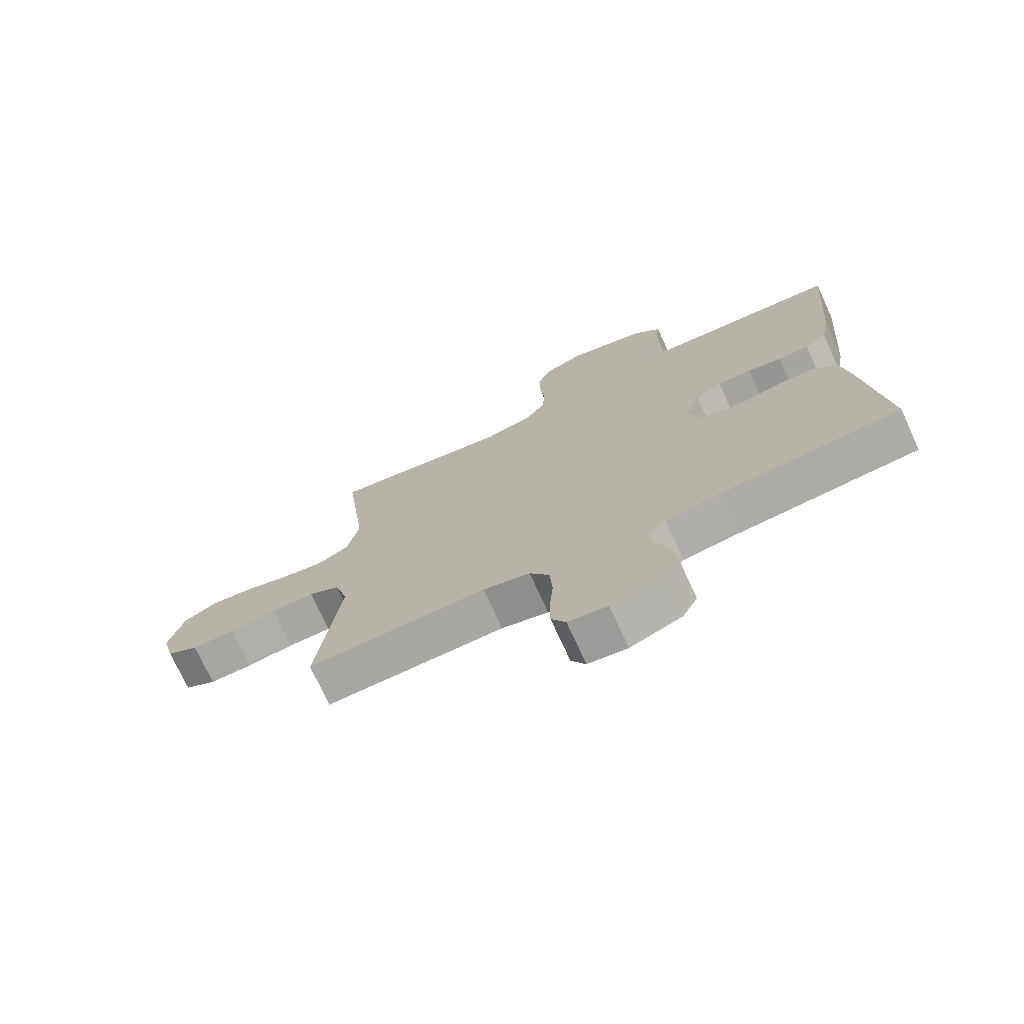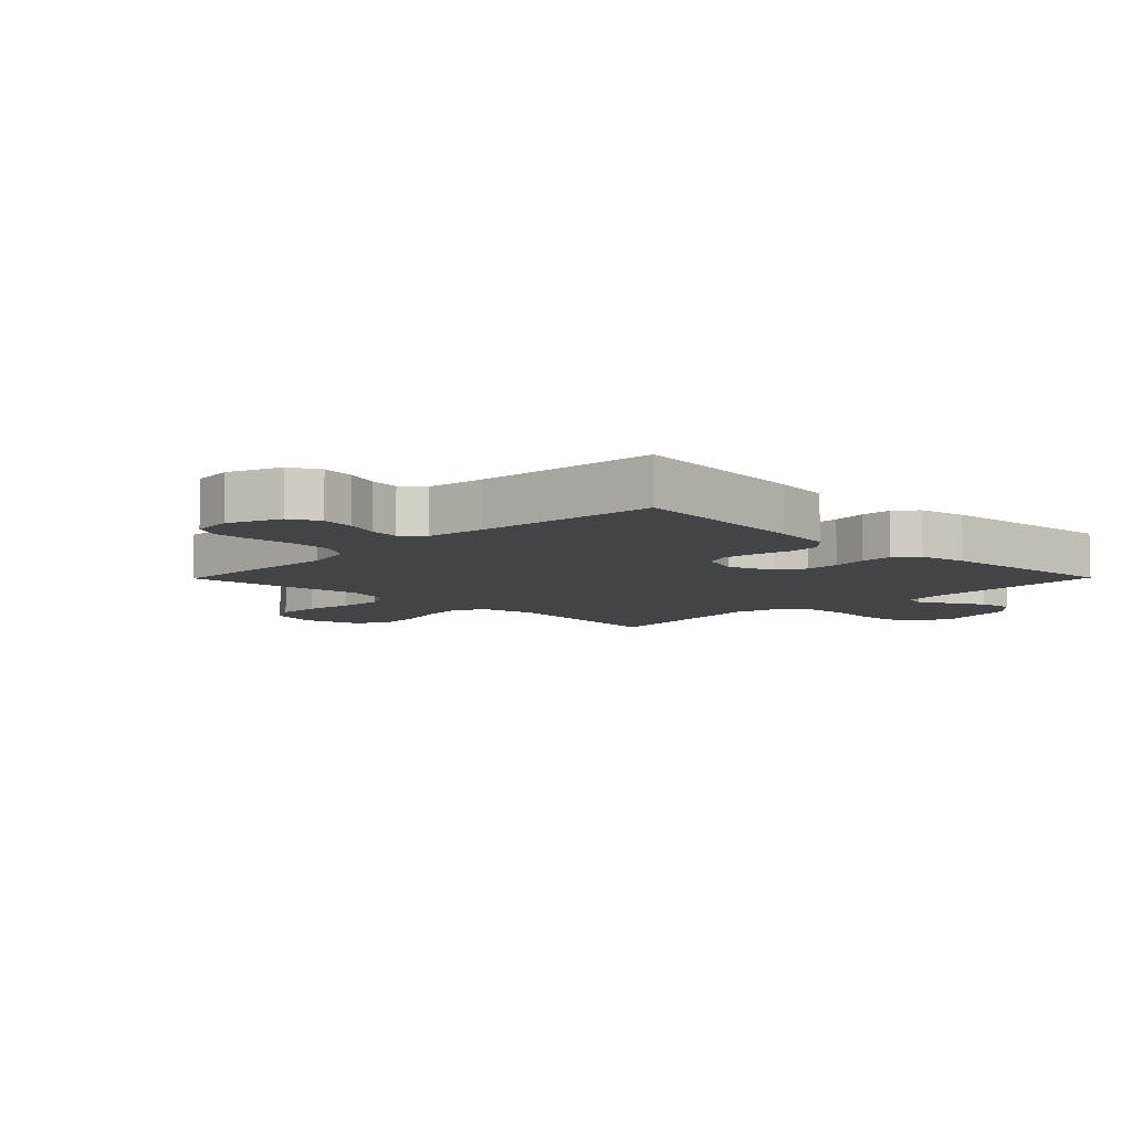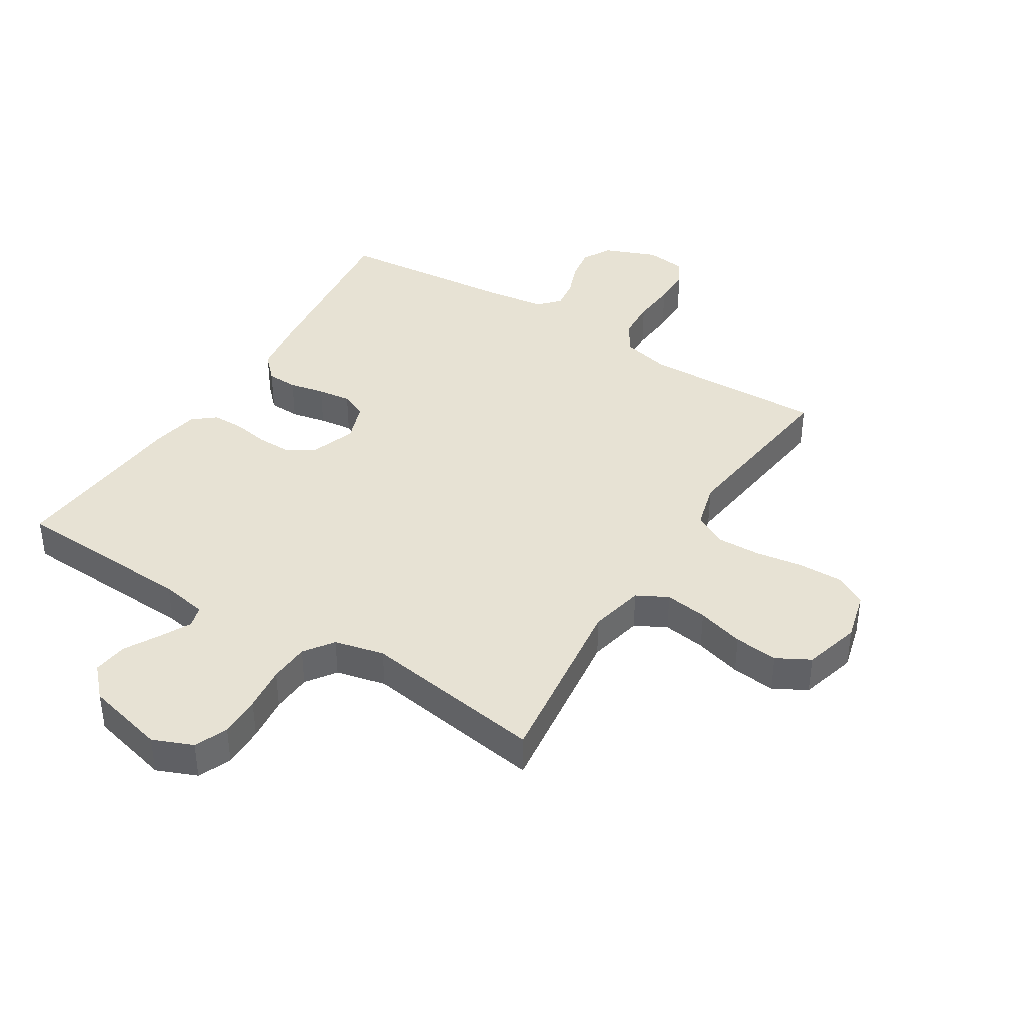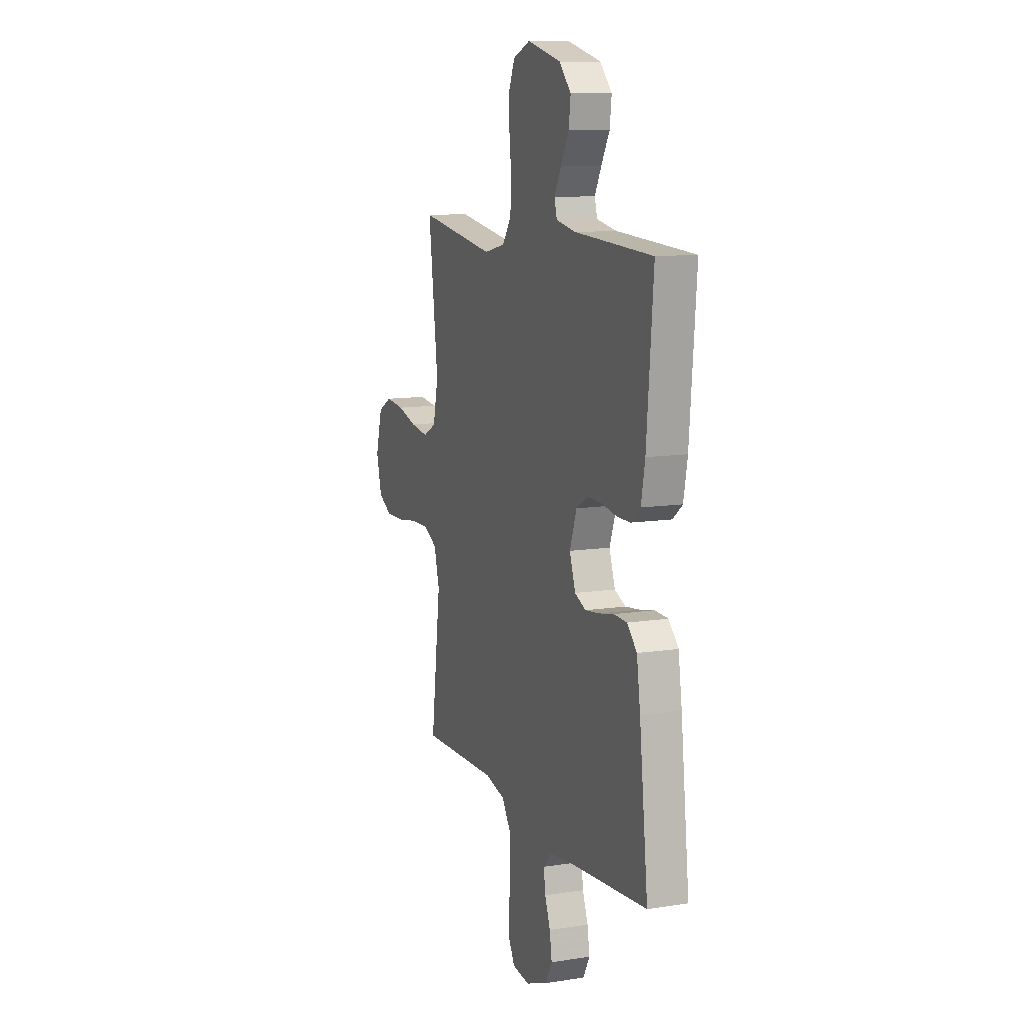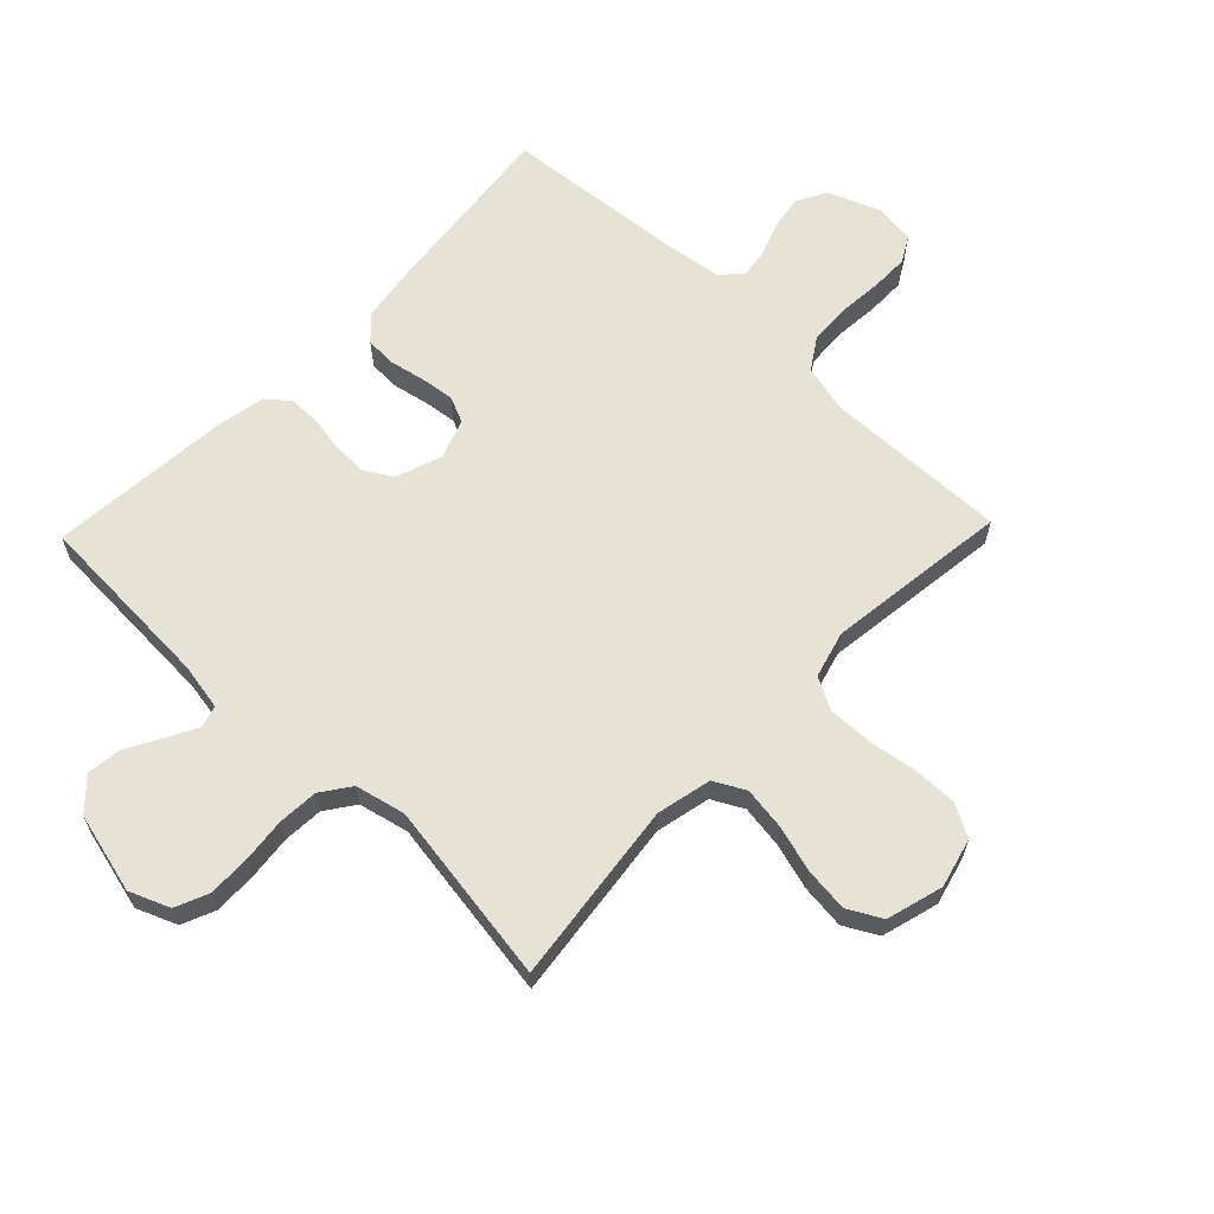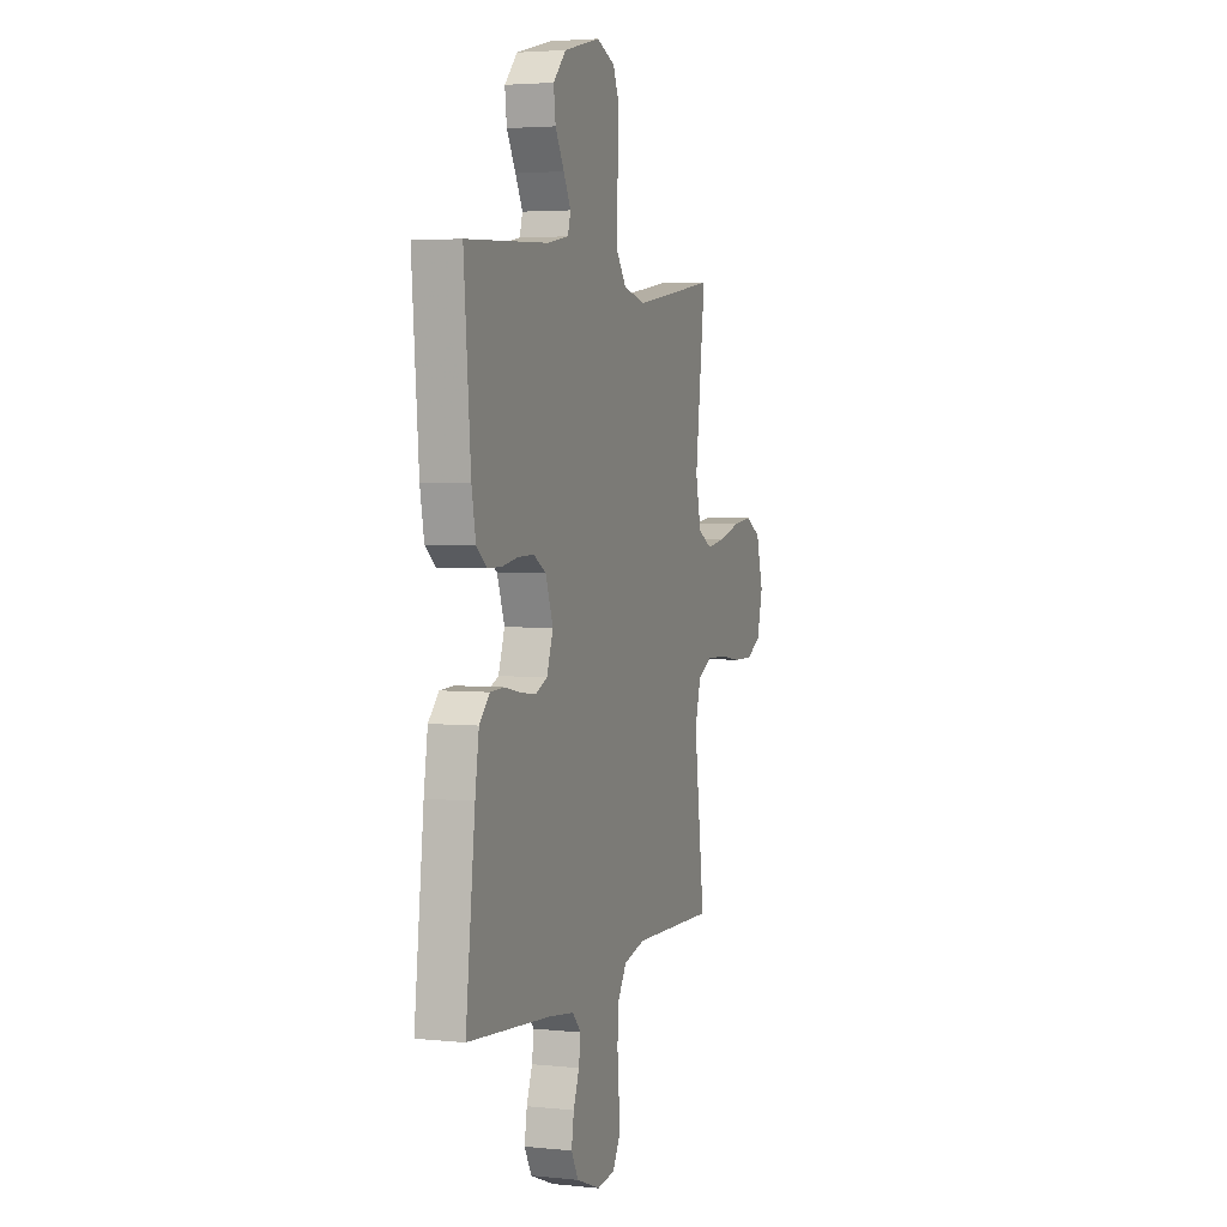
<metadata>
{"format":"obj","ext":"obj","renderer":"f3d","projection":"perspective","resolution":1024,"background":"white","views":[{"elev":-73.6,"azim":-155.4,"up":"+Z"},{"elev":-7.7,"azim":-134.6,"up":"+Y"},{"elev":40.0,"azim":31.9,"up":"+Y"},{"elev":11.0,"azim":-111.1,"up":"+Z"},{"elev":63.3,"azim":43.9,"up":"+Y"},{"elev":3.6,"azim":-70.9,"up":"+Z"}]}
</metadata>
<code>
v -0.5 0.07 0.5
v -0.2 0.07 0.515
v -0.123 0.07 0.529
v -0.113 0.07 0.565
v -0.139 0.07 0.615
v -0.171 0.07 0.672
v -0.178 0.07 0.729
v -0.132 0.07 0.778
v 0 0.07 0.811
v 0.066 0.07 0.784
v 0.089 0.07 0.73
v 0.088 0.07 0.661
v 0.08 0.07 0.587
v 0.084 0.07 0.521
v 0.118 0.07 0.473
v 0.2 0.07 0.454
v 0.5 0.07 0.5
v 0.463 0.07 0.2
v 0.483 0.07 0.11
v 0.534 0.07 0.083
v 0.604 0.07 0.093
v 0.681 0.07 0.115
v 0.753 0.07 0.123
v 0.808 0.07 0.093
v 0.834 0.07 0
v 0.813 0.07 -0.081
v 0.76 0.07 -0.11
v 0.688 0.07 -0.109
v 0.609 0.07 -0.097
v 0.536 0.07 -0.095
v 0.483 0.07 -0.123
v 0.462 0.07 -0.2
v 0.5 0.07 -0.5
v 0.2 0.07 -0.492
v 0.121 0.07 -0.511
v 0.088 0.07 -0.562
v 0.084 0.07 -0.629
v 0.09 0.07 -0.702
v 0.09 0.07 -0.765
v 0.066 0.07 -0.807
v 0 0.07 -0.815
v -0.086 0.07 -0.781
v -0.112 0.07 -0.733
v -0.103 0.07 -0.678
v -0.082 0.07 -0.623
v -0.075 0.07 -0.574
v -0.106 0.07 -0.54
v -0.2 0.07 -0.527
v -0.5 0.07 -0.5
v -0.466 0.07 -0.2
v -0.452 0.07 -0.106
v -0.414 0.07 -0.067
v -0.363 0.07 -0.065
v -0.305 0.07 -0.077
v -0.25 0.07 -0.084
v -0.207 0.07 -0.065
v -0.184 0.07 0
v -0.211 0.07 0.075
v -0.256 0.07 0.102
v -0.313 0.07 0.101
v -0.371 0.07 0.091
v -0.423 0.07 0.091
v -0.46 0.07 0.121
v -0.475 0.07 0.2
v -0.5 0 0.5
v -0.2 0 0.515
v -0.123 0 0.529
v -0.113 0 0.565
v -0.139 0 0.615
v -0.171 0 0.672
v -0.178 0 0.729
v -0.132 0 0.778
v 0 0 0.811
v 0.066 0 0.784
v 0.089 0 0.73
v 0.088 0 0.661
v 0.08 0 0.587
v 0.084 0 0.521
v 0.118 0 0.473
v 0.2 0 0.454
v 0.5 0 0.5
v 0.463 0 0.2
v 0.483 0 0.11
v 0.534 0 0.083
v 0.604 0 0.093
v 0.681 0 0.115
v 0.753 0 0.123
v 0.808 0 0.093
v 0.834 0 0
v 0.813 0 -0.081
v 0.76 0 -0.11
v 0.688 0 -0.109
v 0.609 0 -0.097
v 0.536 0 -0.095
v 0.483 0 -0.123
v 0.462 0 -0.2
v 0.5 0 -0.5
v 0.2 0 -0.492
v 0.121 0 -0.511
v 0.088 0 -0.562
v 0.084 0 -0.629
v 0.09 0 -0.702
v 0.09 0 -0.765
v 0.066 0 -0.807
v 0 0 -0.815
v -0.086 0 -0.781
v -0.112 0 -0.733
v -0.103 0 -0.678
v -0.082 0 -0.623
v -0.075 0 -0.574
v -0.106 0 -0.54
v -0.2 0 -0.527
v -0.5 0 -0.5
v -0.466 0 -0.2
v -0.452 0 -0.106
v -0.414 0 -0.067
v -0.363 0 -0.065
v -0.305 0 -0.077
v -0.25 0 -0.084
v -0.207 0 -0.065
v -0.184 0 0
v -0.211 0 0.075
v -0.256 0 0.102
v -0.313 0 0.101
v -0.371 0 0.091
v -0.423 0 0.091
v -0.46 0 0.121
v -0.475 0 0.2
f 64 1 2
f 63 64 2
f 62 63 2
f 61 62 2
f 60 61 2
f 59 60 2 3
f 58 59 3
f 57 58 3 4
f 52 53 54
f 51 52 54
f 50 51 54
f 49 50 54
f 48 49 54
f 47 48 54 55
f 46 47 55 56
f 43 44 45
f 42 43 45
f 41 42 45
f 40 41 45
f 39 40 45
f 38 39 45
f 37 38 45
f 36 37 45 46
f 46 56 57
f 36 46 57
f 35 36 57
f 32 33 34
f 35 57 4
f 34 35 4
f 32 34 4
f 31 32 4
f 27 28 29
f 26 27 29
f 25 26 29
f 24 25 29
f 23 24 29
f 22 23 29
f 21 22 29
f 20 21 29 30
f 16 17 18
f 15 16 18 19
f 11 12 13
f 10 11 13
f 9 10 13
f 8 9 13
f 7 8 13
f 6 7 13
f 5 6 13
f 5 13 14
f 4 5 14 15
f 19 20 30 31
f 4 15 19 31
f 66 65 128
f 66 128 127
f 66 127 126
f 66 126 125
f 66 125 124
f 67 66 124 123
f 67 123 122
f 68 67 122 121
f 118 117 116
f 118 116 115
f 118 115 114
f 118 114 113
f 118 113 112
f 119 118 112 111
f 120 119 111 110
f 109 108 107
f 109 107 106
f 109 106 105
f 109 105 104
f 109 104 103
f 109 103 102
f 109 102 101
f 110 109 101 100
f 121 120 110
f 121 110 100
f 121 100 99
f 98 97 96
f 68 121 99
f 68 99 98
f 68 98 96
f 68 96 95
f 93 92 91
f 93 91 90
f 93 90 89
f 93 89 88
f 93 88 87
f 93 87 86
f 93 86 85
f 94 93 85 84
f 82 81 80
f 83 82 80 79
f 77 76 75
f 77 75 74
f 77 74 73
f 77 73 72
f 77 72 71
f 77 71 70
f 77 70 69
f 78 77 69
f 79 78 69 68
f 95 94 84 83
f 95 83 79 68
f 1 65 66 2
f 2 66 67 3
f 3 67 68 4
f 4 68 69 5
f 5 69 70 6
f 6 70 71 7
f 7 71 72 8
f 8 72 73 9
f 9 73 74 10
f 10 74 75 11
f 11 75 76 12
f 12 76 77 13
f 13 77 78 14
f 14 78 79 15
f 15 79 80 16
f 16 80 81 17
f 17 81 82 18
f 18 82 83 19
f 19 83 84 20
f 20 84 85 21
f 21 85 86 22
f 22 86 87 23
f 23 87 88 24
f 24 88 89 25
f 25 89 90 26
f 26 90 91 27
f 27 91 92 28
f 28 92 93 29
f 29 93 94 30
f 30 94 95 31
f 31 95 96 32
f 32 96 97 33
f 33 97 98 34
f 34 98 99 35
f 35 99 100 36
f 36 100 101 37
f 37 101 102 38
f 38 102 103 39
f 39 103 104 40
f 40 104 105 41
f 41 105 106 42
f 42 106 107 43
f 43 107 108 44
f 44 108 109 45
f 45 109 110 46
f 46 110 111 47
f 47 111 112 48
f 48 112 113 49
f 49 113 114 50
f 50 114 115 51
f 51 115 116 52
f 52 116 117 53
f 53 117 118 54
f 54 118 119 55
f 55 119 120 56
f 56 120 121 57
f 57 121 122 58
f 58 122 123 59
f 59 123 124 60
f 60 124 125 61
f 61 125 126 62
f 62 126 127 63
f 63 127 128 64
f 64 128 65 1

</code>
